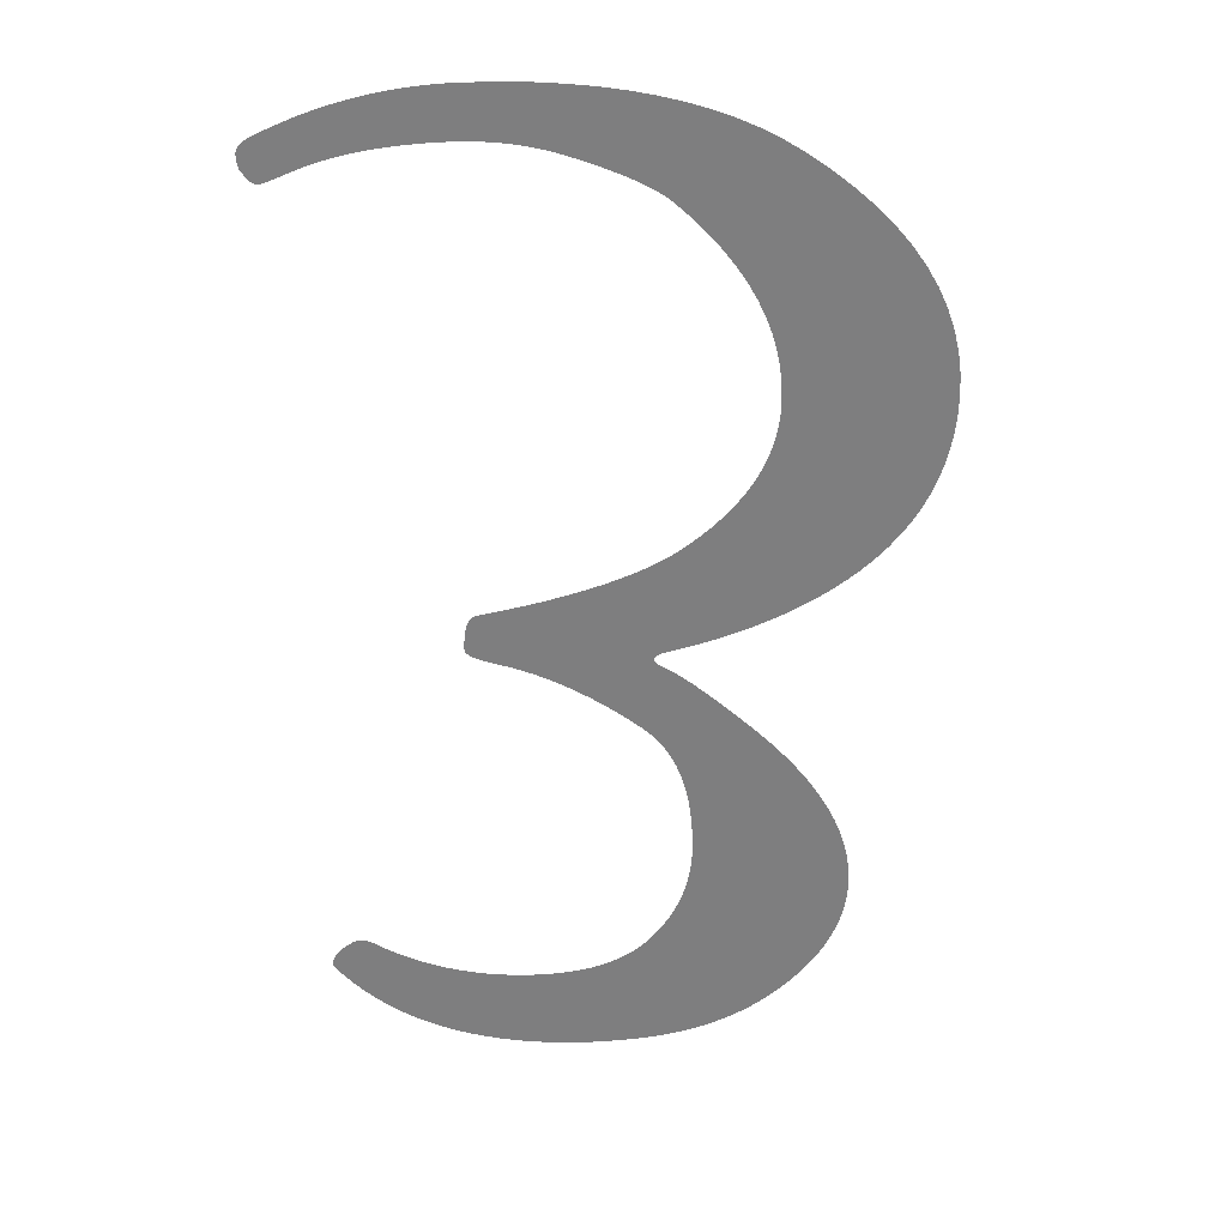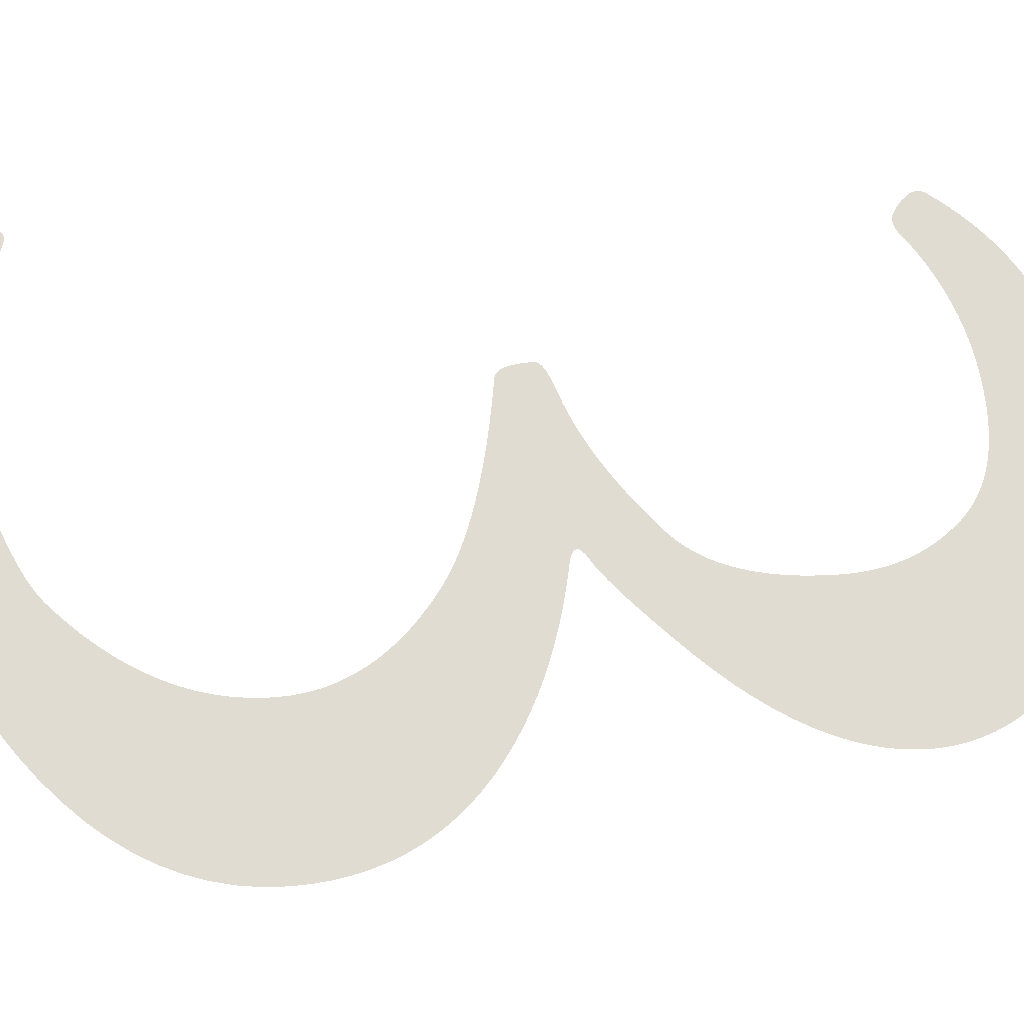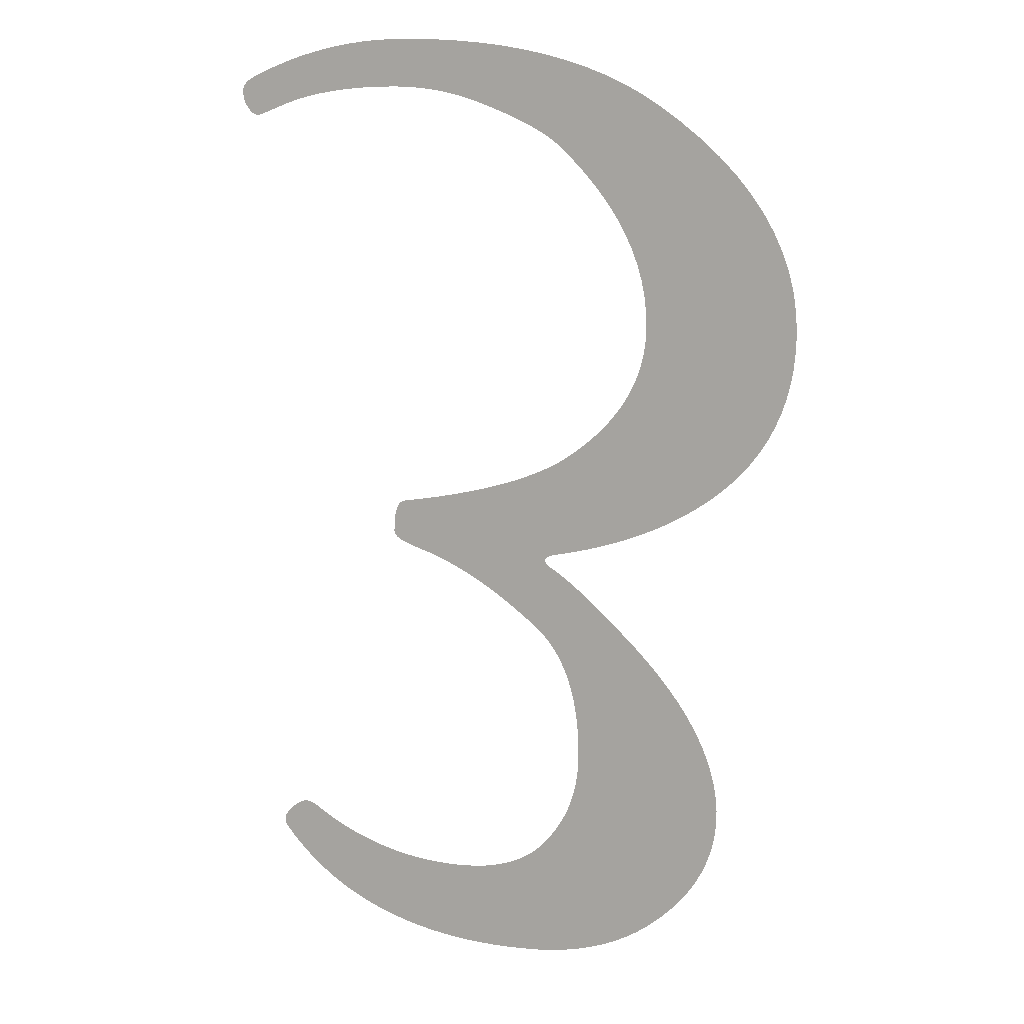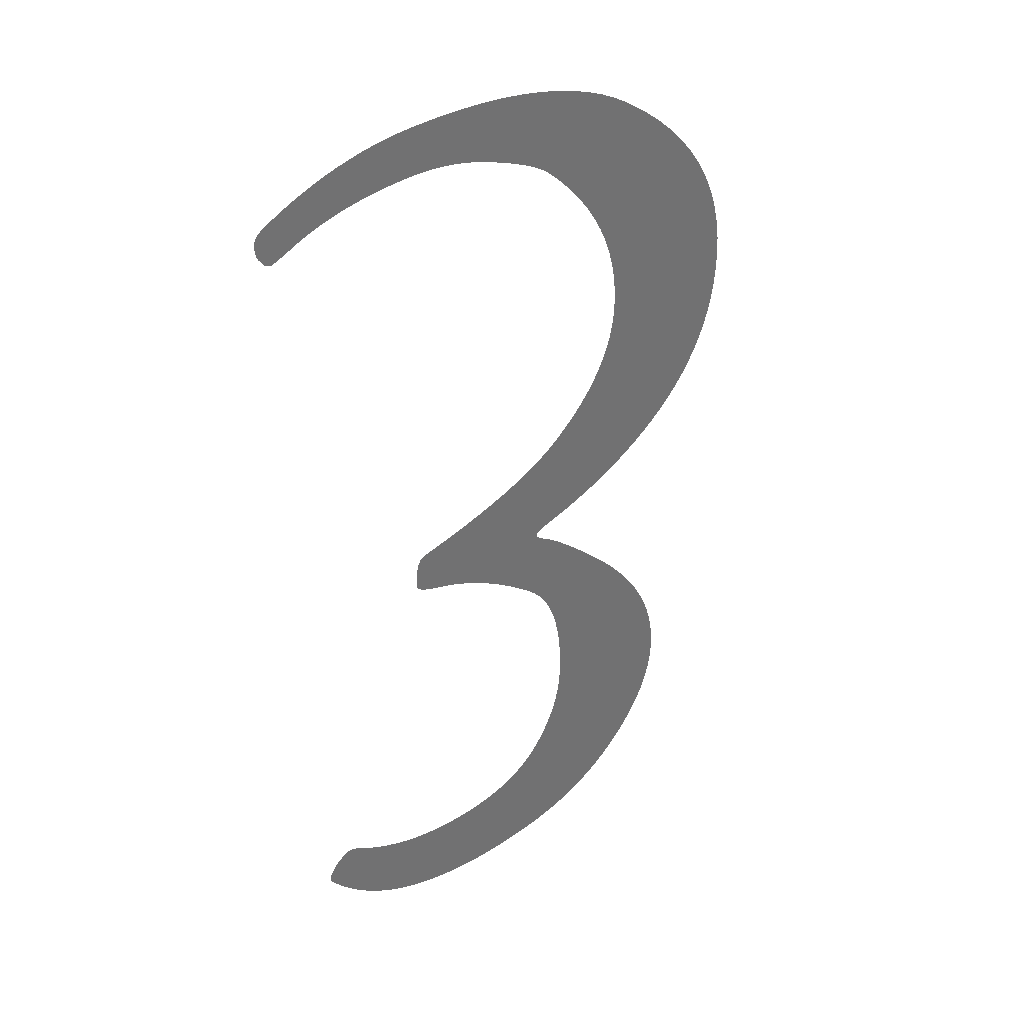
<metadata>
{"format":"obj","ext":"obj","renderer":"f3d","projection":"perspective","resolution":1024,"background":"white","views":[{"elev":30.9,"azim":-6.2,"up":"+Z"},{"elev":69.0,"azim":85.6,"up":"+Y"},{"elev":11.2,"azim":17.1,"up":"+Z"},{"elev":37.3,"azim":-42.1,"up":"+Z"}]}
</metadata>
<code>
o Text
v 0.3985 0 -0.1673
v 0.3979 0 -0.1546
v 0.3961 0 -0.1422
v 0.3931 0 -0.13
v 0.3889 0 -0.1181
v 0.3835 0 -0.1064
v 0.3769 0 -0.09504
v 0.3691 0 -0.08393
v 0.3601 0 -0.07308
v 0.3499 0 -0.0625
v 0.3385 0 -0.05219
v 0.3259 0 -0.04214
v 0.312 0 -0.03235
v 0.302 0 -0.0261
v 0.2914 0 -0.02039
v 0.2801 0 -0.01522
v 0.2683 0 -0.0106
v 0.2558 0 -0.006516
v 0.2428 0 -0.00298
v 0.2291 0 1.2e-05
v 0.2148 0 0.00246
v 0.1999 0 0.004364
v 0.1844 0 0.005723
v 0.1683 0 0.006539
v 0.1516 0 0.006811
v 0.1429 0 0.006655
v 0.1343 0 0.006185
v 0.1257 0 0.005401
v 0.1173 0 0.004304
v 0.1089 0 0.002894
v 0.1006 0 0.001171
v 0.09235 0 -0.000866
v 0.0842 0 -0.003216
v 0.07612 0 -0.00588
v 0.06813 0 -0.008857
v 0.06021 0 -0.01215
v 0.05236 0 -0.01575
v 0.05121 0 -0.01633
v 0.05015 0 -0.01693
v 0.0492 0 -0.01756
v 0.04834 0 -0.01821
v 0.04759 0 -0.01888
v 0.04693 0 -0.01958
v 0.04638 0 -0.0203
v 0.04593 0 -0.02105
v 0.04558 0 -0.02182
v 0.04533 0 -0.02261
v 0.04518 0 -0.02343
v 0.04513 0 -0.02427
v 0.04515 0 -0.02544
v 0.04521 0 -0.02655
v 0.04531 0 -0.02759
v 0.04546 0 -0.02857
v 0.04564 0 -0.02948
v 0.04587 0 -0.03033
v 0.04614 0 -0.03112
v 0.04645 0 -0.03183
v 0.0468 0 -0.03249
v 0.0472 0 -0.03308
v 0.04763 0 -0.0336
v 0.04811 0 -0.03406
v 0.04841 0 -0.03468
v 0.04874 0 -0.03526
v 0.04912 0 -0.03581
v 0.04952 0 -0.03633
v 0.04997 0 -0.03681
v 0.05045 0 -0.03725
v 0.05096 0 -0.03766
v 0.05151 0 -0.03803
v 0.0521 0 -0.03837
v 0.05272 0 -0.03867
v 0.05337 0 -0.03893
v 0.05407 0 -0.03917
v 0.05436 0 -0.0392
v 0.05483 0 -0.03914
v 0.05548 0 -0.03901
v 0.05629 0 -0.03879
v 0.05727 0 -0.03849
v 0.05843 0 -0.0381
v 0.05976 0 -0.03763
v 0.06125 0 -0.03708
v 0.06293 0 -0.03645
v 0.06477 0 -0.03574
v 0.06678 0 -0.03494
v 0.06897 0 -0.03406
v 0.07405 0 -0.03209
v 0.07937 0 -0.03028
v 0.08493 0 -0.02866
v 0.09072 0 -0.0272
v 0.09675 0 -0.02591
v 0.103 0 -0.0248
v 0.1095 0 -0.02386
v 0.1163 0 -0.02308
v 0.1232 0 -0.02248
v 0.1305 0 -0.02205
v 0.1379 0 -0.0218
v 0.1456 0 -0.02171
v 0.1505 0 -0.02178
v 0.1553 0 -0.02198
v 0.1601 0 -0.02232
v 0.1648 0 -0.0228
v 0.1696 0 -0.02341
v 0.1742 0 -0.02416
v 0.1789 0 -0.02504
v 0.1834 0 -0.02606
v 0.188 0 -0.02722
v 0.1925 0 -0.02851
v 0.1969 0 -0.02994
v 0.2014 0 -0.0315
v 0.2072 0 -0.03369
v 0.2128 0 -0.03587
v 0.218 0 -0.03802
v 0.223 0 -0.04016
v 0.2276 0 -0.04228
v 0.2319 0 -0.04438
v 0.2359 0 -0.04646
v 0.2396 0 -0.04853
v 0.2429 0 -0.05058
v 0.246 0 -0.05261
v 0.2487 0 -0.05462
v 0.2512 0 -0.05662
v 0.2601 0 -0.06505
v 0.2682 0 -0.07358
v 0.2756 0 -0.08222
v 0.2822 0 -0.09096
v 0.288 0 -0.09981
v 0.293 0 -0.1088
v 0.2973 0 -0.1178
v 0.3007 0 -0.127
v 0.3035 0 -0.1363
v 0.3054 0 -0.1457
v 0.3066 0 -0.1552
v 0.3069 0 -0.1648
v 0.3066 0 -0.1727
v 0.3056 0 -0.1804
v 0.3039 0 -0.1879
v 0.3015 0 -0.1953
v 0.2984 0 -0.2024
v 0.2947 0 -0.2093
v 0.2903 0 -0.2161
v 0.2852 0 -0.2226
v 0.2794 0 -0.229
v 0.2729 0 -0.2352
v 0.2658 0 -0.2411
v 0.258 0 -0.2469
v 0.2524 0 -0.2505
v 0.2461 0 -0.254
v 0.2393 0 -0.2573
v 0.2318 0 -0.2605
v 0.2237 0 -0.2635
v 0.215 0 -0.2664
v 0.2057 0 -0.2691
v 0.1957 0 -0.2717
v 0.1852 0 -0.2741
v 0.174 0 -0.2764
v 0.1622 0 -0.2786
v 0.1499 0 -0.2805
v 0.1488 0 -0.2809
v 0.1478 0 -0.2815
v 0.1469 0 -0.2823
v 0.1461 0 -0.2834
v 0.1454 0 -0.2847
v 0.1447 0 -0.2863
v 0.1442 0 -0.2881
v 0.1438 0 -0.2902
v 0.1435 0 -0.2925
v 0.1432 0 -0.2951
v 0.1431 0 -0.2979
v 0.143 0 -0.301
v 0.1432 0 -0.3018
v 0.1435 0 -0.3026
v 0.1441 0 -0.3034
v 0.145 0 -0.3042
v 0.1461 0 -0.305
v 0.1474 0 -0.3059
v 0.149 0 -0.3067
v 0.1508 0 -0.3076
v 0.1529 0 -0.3085
v 0.1552 0 -0.3094
v 0.1577 0 -0.3103
v 0.1605 0 -0.3112
v 0.1667 0 -0.3133
v 0.1729 0 -0.3158
v 0.1792 0 -0.3185
v 0.1855 0 -0.3216
v 0.1918 0 -0.3249
v 0.1982 0 -0.3285
v 0.2046 0 -0.3325
v 0.211 0 -0.3367
v 0.2175 0 -0.3413
v 0.224 0 -0.3461
v 0.2305 0 -0.3513
v 0.2371 0 -0.3567
v 0.2417 0 -0.361
v 0.246 0 -0.3658
v 0.2498 0 -0.371
v 0.2532 0 -0.3767
v 0.2562 0 -0.3829
v 0.2588 0 -0.3895
v 0.261 0 -0.3966
v 0.2629 0 -0.4042
v 0.2643 0 -0.4123
v 0.2653 0 -0.4208
v 0.2659 0 -0.4299
v 0.2661 0 -0.4393
v 0.2659 0 -0.4451
v 0.2655 0 -0.4507
v 0.2647 0 -0.4561
v 0.2637 0 -0.4614
v 0.2624 0 -0.4666
v 0.2607 0 -0.4716
v 0.2588 0 -0.4764
v 0.2566 0 -0.4812
v 0.2541 0 -0.4857
v 0.2513 0 -0.4901
v 0.2482 0 -0.4944
v 0.2448 0 -0.4985
v 0.2414 0 -0.5022
v 0.2378 0 -0.5055
v 0.2338 0 -0.5086
v 0.2295 0 -0.5113
v 0.2249 0 -0.5137
v 0.22 0 -0.5158
v 0.2148 0 -0.5175
v 0.2092 0 -0.5189
v 0.2034 0 -0.5201
v 0.1972 0 -0.5209
v 0.1907 0 -0.5213
v 0.1839 0 -0.5215
v 0.1754 0 -0.5213
v 0.167 0 -0.5207
v 0.1587 0 -0.5197
v 0.1506 0 -0.5184
v 0.1425 0 -0.5166
v 0.1346 0 -0.5145
v 0.1269 0 -0.5119
v 0.1192 0 -0.509
v 0.1117 0 -0.5057
v 0.1043 0 -0.502
v 0.09698 0 -0.4979
v 0.08983 0 -0.4934
v 0.08856 0 -0.4924
v 0.08733 0 -0.4915
v 0.08613 0 -0.4907
v 0.08495 0 -0.49
v 0.08381 0 -0.4894
v 0.0827 0 -0.4889
v 0.08161 0 -0.4886
v 0.08055 0 -0.4883
v 0.07953 0 -0.4881
v 0.07853 0 -0.4881
v 0.07757 0 -0.4881
v 0.07663 0 -0.4883
v 0.07539 0 -0.4889
v 0.07422 0 -0.4896
v 0.07312 0 -0.4902
v 0.07209 0 -0.4908
v 0.07113 0 -0.4915
v 0.07024 0 -0.4921
v 0.06943 0 -0.4928
v 0.06868 0 -0.4934
v 0.06801 0 -0.494
v 0.06741 0 -0.4947
v 0.06687 0 -0.4953
v 0.06641 0 -0.496
v 0.06549 0 -0.4969
v 0.06471 0 -0.4979
v 0.06407 0 -0.4989
v 0.06357 0 -0.4999
v 0.06322 0 -0.5008
v 0.06301 0 -0.5018
v 0.06294 0 -0.5028
v 0.06301 0 -0.5037
v 0.06322 0 -0.5047
v 0.06357 0 -0.5056
v 0.06407 0 -0.5065
v 0.06471 0 -0.5074
v 0.06913 0 -0.513
v 0.07376 0 -0.5183
v 0.07857 0 -0.5234
v 0.08358 0 -0.5282
v 0.08879 0 -0.5328
v 0.09419 0 -0.5371
v 0.09978 0 -0.5412
v 0.1056 0 -0.5451
v 0.1116 0 -0.5487
v 0.1177 0 -0.5521
v 0.1241 0 -0.5552
v 0.1307 0 -0.5581
v 0.1385 0 -0.5611
v 0.1466 0 -0.5639
v 0.1549 0 -0.5663
v 0.1633 0 -0.5684
v 0.172 0 -0.5702
v 0.1809 0 -0.5716
v 0.19 0 -0.5728
v 0.1994 0 -0.5736
v 0.2089 0 -0.5742
v 0.2187 0 -0.5744
v 0.2286 0 -0.5743
v 0.2388 0 -0.5739
v 0.2465 0 -0.5732
v 0.254 0 -0.5723
v 0.2612 0 -0.571
v 0.2682 0 -0.5694
v 0.275 0 -0.5675
v 0.2816 0 -0.5653
v 0.288 0 -0.5629
v 0.2941 0 -0.56
v 0.3 0 -0.5569
v 0.3056 0 -0.5535
v 0.3111 0 -0.5498
v 0.3163 0 -0.5458
v 0.3228 0 -0.5401
v 0.3288 0 -0.5344
v 0.3341 0 -0.5284
v 0.3389 0 -0.5223
v 0.343 0 -0.516
v 0.3466 0 -0.5096
v 0.3496 0 -0.503
v 0.3521 0 -0.4962
v 0.3539 0 -0.4893
v 0.3552 0 -0.4821
v 0.3558 0 -0.4749
v 0.3559 0 -0.4674
v 0.3553 0 -0.4592
v 0.3539 0 -0.4509
v 0.3519 0 -0.4425
v 0.3491 0 -0.4341
v 0.3457 0 -0.4257
v 0.3415 0 -0.4172
v 0.3367 0 -0.4087
v 0.3311 0 -0.4001
v 0.3248 0 -0.3914
v 0.3179 0 -0.3828
v 0.3102 0 -0.374
v 0.3018 0 -0.3653
v 0.2955 0 -0.359
v 0.2894 0 -0.3532
v 0.2838 0 -0.3478
v 0.2784 0 -0.3428
v 0.2734 0 -0.3383
v 0.2687 0 -0.3342
v 0.2644 0 -0.3305
v 0.2604 0 -0.3272
v 0.2567 0 -0.3244
v 0.2534 0 -0.322
v 0.2504 0 -0.32
v 0.2478 0 -0.3184
v 0.2463 0 -0.3174
v 0.2451 0 -0.3164
v 0.2443 0 -0.3155
v 0.2437 0 -0.3146
v 0.2434 0 -0.3138
v 0.2435 0 -0.313
v 0.2439 0 -0.3123
v 0.2445 0 -0.3116
v 0.2455 0 -0.311
v 0.2468 0 -0.3105
v 0.2484 0 -0.3099
v 0.2503 0 -0.3095
v 0.2607 0 -0.3073
v 0.2706 0 -0.3049
v 0.2803 0 -0.3021
v 0.2896 0 -0.2992
v 0.2986 0 -0.296
v 0.3073 0 -0.2925
v 0.3156 0 -0.2887
v 0.3235 0 -0.2847
v 0.3312 0 -0.2804
v 0.3385 0 -0.2759
v 0.3454 0 -0.2711
v 0.3521 0 -0.2661
v 0.3595 0 -0.2597
v 0.3662 0 -0.2529
v 0.3724 0 -0.2458
v 0.3778 0 -0.2384
v 0.3827 0 -0.2307
v 0.3869 0 -0.2226
v 0.3904 0 -0.2143
v 0.3933 0 -0.2055
v 0.3956 0 -0.1965
v 0.3972 0 -0.1871
v 0.3981 0 -0.1774
g Text_Text_Material.003
f 298 300 299
f 298 301 300
f 297 301 298
f 297 302 301
f 296 302 297
f 296 303 302
f 295 303 296
f 295 304 303
f 294 304 295
f 294 305 304
f 293 305 294
f 293 306 305
f 292 306 293
f 292 307 306
f 291 307 292
f 291 308 307
f 290 308 291
f 290 309 308
f 289 309 290
f 289 310 309
f 288 310 289
f 288 311 310
f 287 311 288
f 287 312 311
f 286 312 287
f 286 313 312
f 285 313 286
f 285 314 313
f 284 314 285
f 283 314 284
f 283 315 314
f 282 315 283
f 282 316 315
f 281 316 282
f 281 317 316
f 280 317 281
f 279 230 280
f 230 229 280
f 229 317 280
f 229 228 317
f 228 318 317
f 227 318 228
f 279 231 230
f 226 318 227
f 279 232 231
f 225 318 226
f 279 233 232
f 224 318 225
f 279 234 233
f 278 234 279
f 223 318 224
f 278 235 234
f 223 319 318
f 222 319 223
f 278 236 235
f 221 319 222
f 277 236 278
f 277 237 236
f 220 319 221
f 220 320 319
f 277 238 237
f 219 320 220
f 276 238 277
f 275 238 276
f 275 239 238
f 274 239 275
f 218 320 219
f 273 239 274
f 272 239 273
f 218 321 320
f 271 239 272
f 217 321 218
f 271 240 239
f 270 240 271
f 269 240 270
f 268 240 269
f 267 240 268
f 216 321 217
f 266 240 267
f 266 241 240
f 265 241 266
f 216 322 321
f 264 241 265
f 263 241 264
f 262 241 263
f 215 322 216
f 261 241 262
f 260 241 261
f 260 242 241
f 259 242 260
f 259 243 242
f 258 243 259
f 257 243 258
f 257 244 243
f 256 244 257
f 256 245 244
f 255 245 256
f 214 322 215
f 255 246 245
f 254 246 255
f 254 247 246
f 214 323 322
f 253 247 254
f 253 248 247
f 253 249 248
f 252 249 253
f 252 250 249
f 251 250 252
f 213 323 214
f 213 324 323
f 212 324 213
f 211 324 212
f 211 325 324
f 210 325 211
f 210 326 325
f 209 326 210
f 208 326 209
f 208 327 326
f 207 327 208
f 207 328 327
f 206 328 207
f 205 328 206
f 205 329 328
f 204 329 205
f 204 330 329
f 203 330 204
f 203 331 330
f 202 331 203
f 202 332 331
f 201 332 202
f 201 333 332
f 200 333 201
f 200 334 333
f 199 334 200
f 199 335 334
f 198 335 199
f 197 335 198
f 197 336 335
f 196 336 197
f 196 337 336
f 195 337 196
f 194 337 195
f 194 338 337
f 193 338 194
f 193 339 338
f 192 339 193
f 192 340 339
f 191 340 192
f 191 341 340
f 190 341 191
f 190 342 341
f 189 342 190
f 189 343 342
f 188 343 189
f 188 344 343
f 187 344 188
f 187 345 344
f 186 345 187
f 186 346 345
f 185 346 186
f 185 347 346
f 185 348 347
f 184 348 185
f 184 349 348
f 183 349 184
f 183 350 349
f 183 351 350
f 183 352 351
f 182 352 183
f 182 353 352
f 182 354 353
f 182 355 354
f 181 355 182
f 181 356 355
f 181 357 356
f 181 358 357
f 180 358 181
f 180 359 358
f 180 360 359
f 179 360 180
f 179 361 360
f 179 362 361
f 178 362 179
f 177 362 178
f 176 362 177
f 176 363 362
f 175 363 176
f 174 363 175
f 173 363 174
f 173 364 363
f 172 364 173
f 171 364 172
f 170 364 171
f 170 365 364
f 169 365 170
f 168 365 169
f 168 366 365
f 167 366 168
f 167 367 366
f 166 367 167
f 165 367 166
f 165 368 367
f 164 368 165
f 164 369 368
f 163 369 164
f 162 369 163
f 161 369 162
f 161 370 369
f 160 370 161
f 159 370 160
f 158 370 159
f 157 370 158
f 156 370 157
f 156 371 370
f 155 371 156
f 154 371 155
f 154 372 371
f 153 372 154
f 152 372 153
f 152 373 372
f 151 373 152
f 150 373 151
f 150 374 373
f 149 374 150
f 148 374 149
f 148 375 374
f 147 375 148
f 146 375 147
f 146 376 375
f 145 376 146
f 144 376 145
f 144 377 376
f 143 377 144
f 143 378 377
f 142 378 143
f 142 379 378
f 141 379 142
f 140 379 141
f 140 380 379
f 139 380 140
f 139 381 380
f 138 381 139
f 138 382 381
f 137 382 138
f 137 383 382
f 136 383 137
f 135 383 136
f 135 384 383
f 134 384 135
f 134 1 384
f 133 1 134
f 133 2 1
f 132 2 133
f 131 2 132
f 131 3 2
f 130 3 131
f 130 4 3
f 129 4 130
f 129 5 4
f 128 5 129
f 128 6 5
f 127 6 128
f 126 6 127
f 126 7 6
f 125 7 126
f 125 8 7
f 124 8 125
f 124 9 8
f 123 9 124
f 122 9 123
f 122 10 9
f 121 10 122
f 121 11 10
f 120 11 121
f 119 11 120
f 118 11 119
f 118 12 11
f 117 12 118
f 116 12 117
f 115 12 116
f 114 12 115
f 113 12 114
f 113 13 12
f 112 13 113
f 73 75 74
f 72 75 73
f 72 76 75
f 72 77 76
f 71 77 72
f 71 78 77
f 70 78 71
f 70 79 78
f 69 79 70
f 69 80 79
f 68 80 69
f 111 13 112
f 67 80 68
f 67 81 80
f 66 81 67
f 66 82 81
f 65 82 66
f 65 83 82
f 64 83 65
f 110 13 111
f 63 83 64
f 63 84 83
f 62 84 63
f 62 85 84
f 61 85 62
f 60 85 61
f 60 86 85
f 109 13 110
f 59 86 60
f 58 86 59
f 57 86 58
f 109 14 13
f 57 87 86
f 56 87 57
f 108 14 109
f 55 87 56
f 54 87 55
f 54 88 87
f 107 14 108
f 53 88 54
f 53 89 88
f 52 89 53
f 106 14 107
f 51 89 52
f 105 14 106
f 51 90 89
f 50 90 51
f 105 15 14
f 104 15 105
f 50 91 90
f 49 91 50
f 103 15 104
f 49 92 91
f 48 92 49
f 102 15 103
f 48 93 92
f 47 93 48
f 101 15 102
f 47 94 93
f 100 15 101
f 46 94 47
f 46 95 94
f 99 15 100
f 46 96 95
f 98 15 99
f 45 96 46
f 45 97 96
f 97 15 98
f 45 15 97
f 44 15 45
f 44 16 15
f 43 16 44
f 42 16 43
f 41 16 42
f 40 16 41
f 39 16 40
f 38 16 39
f 37 16 38
f 36 16 37
f 36 17 16
f 35 17 36
f 35 18 17
f 34 18 35
f 34 19 18
f 33 19 34
f 32 19 33
f 32 20 19
f 31 20 32
f 31 21 20
f 30 21 31
f 30 22 21
f 29 22 30
f 28 22 29
f 28 23 22
f 27 23 28
f 27 24 23
f 26 24 27
f 26 25 24

</code>
